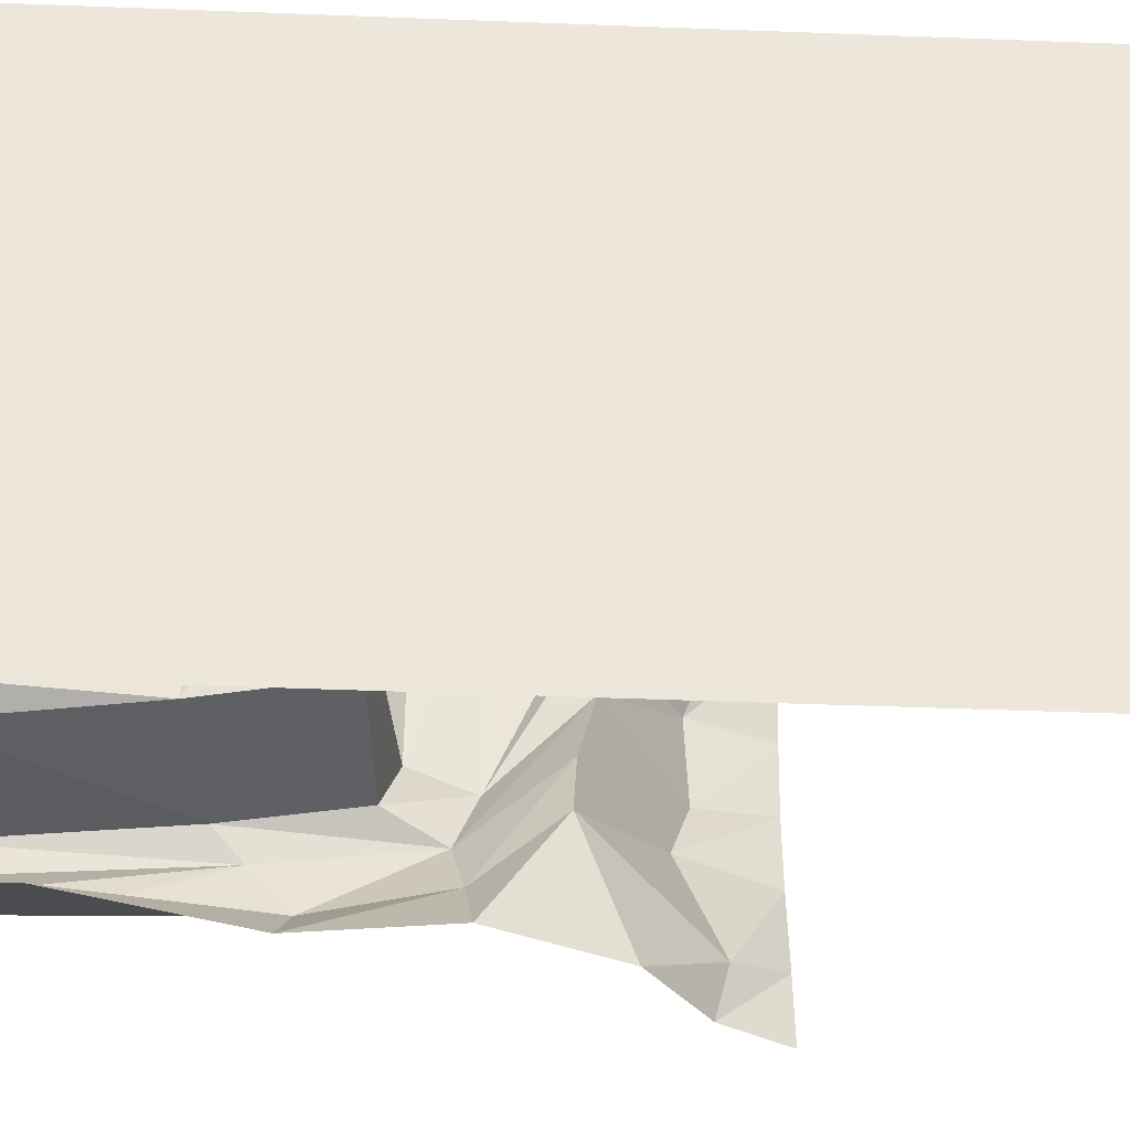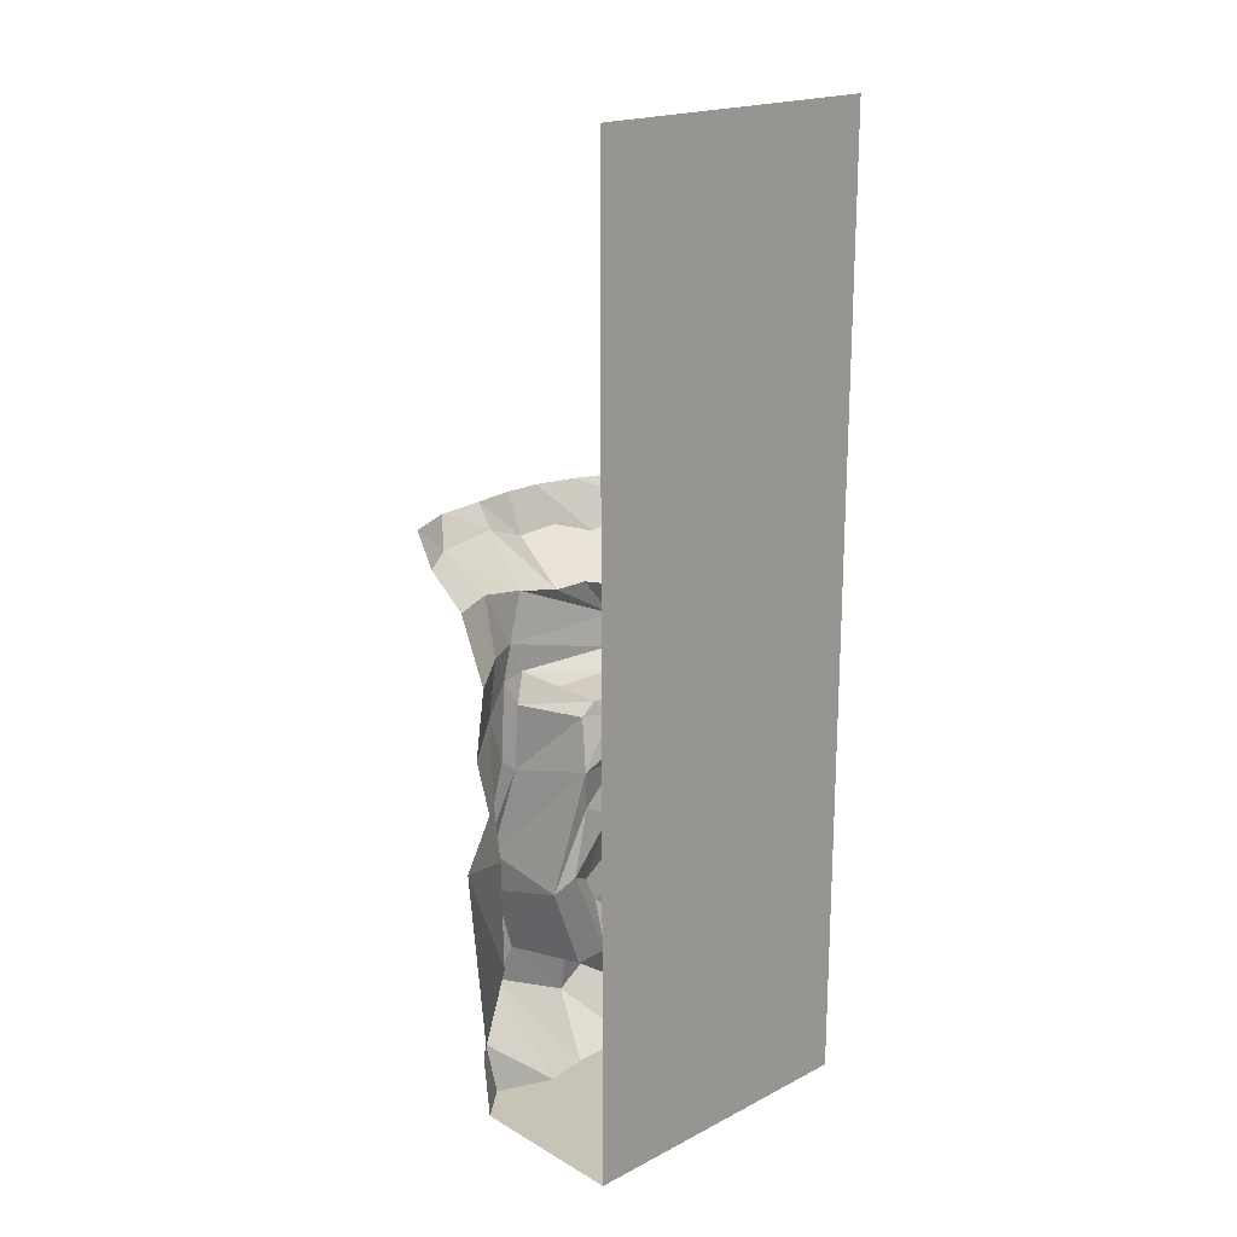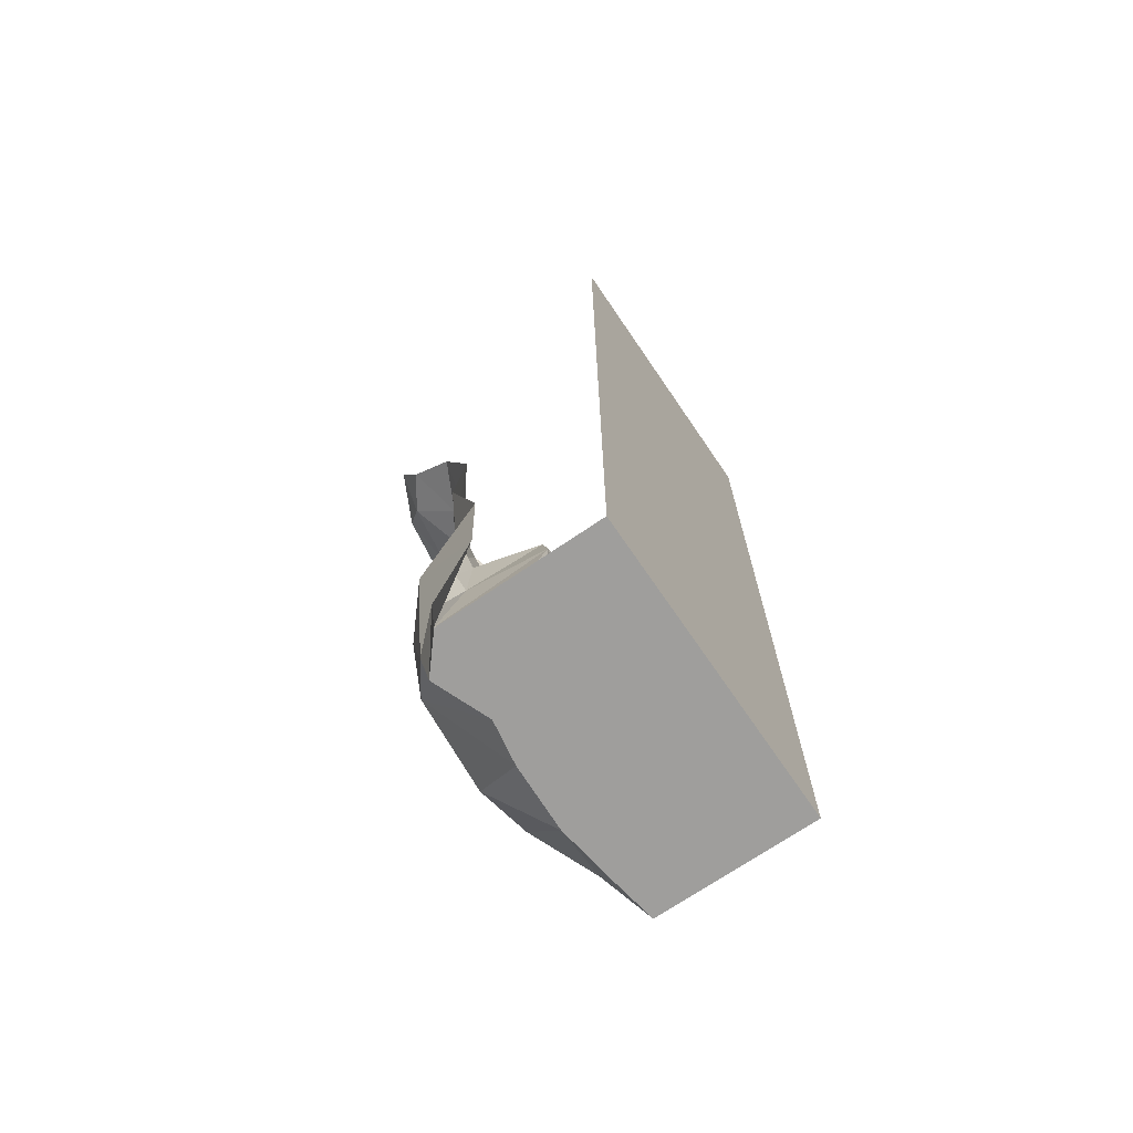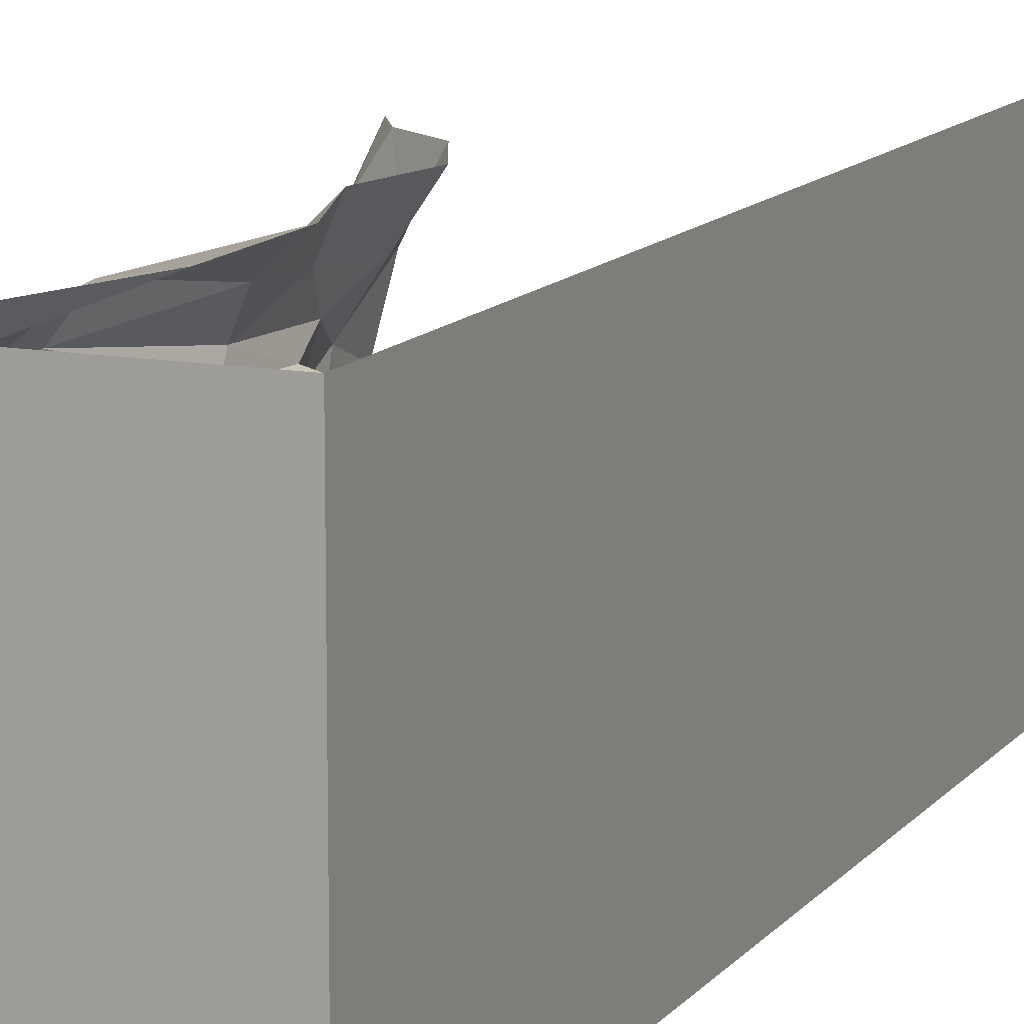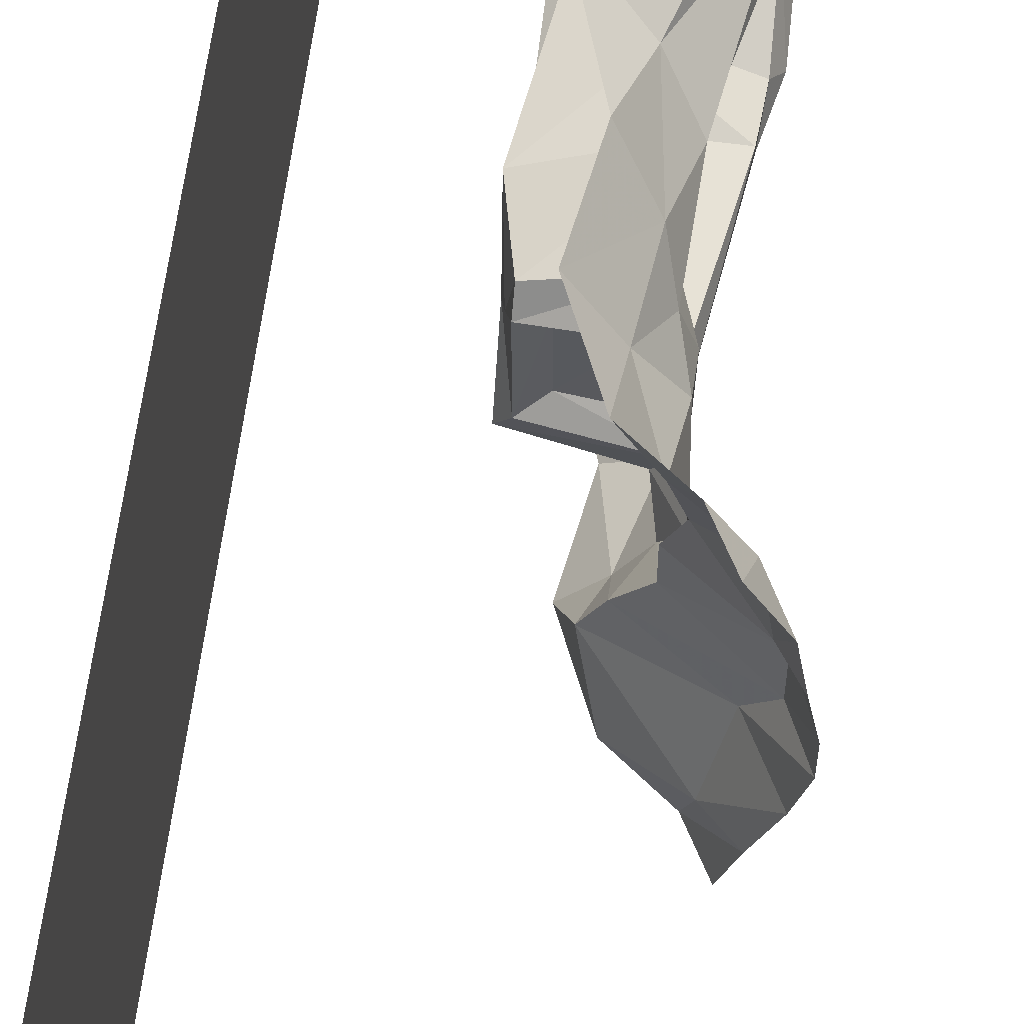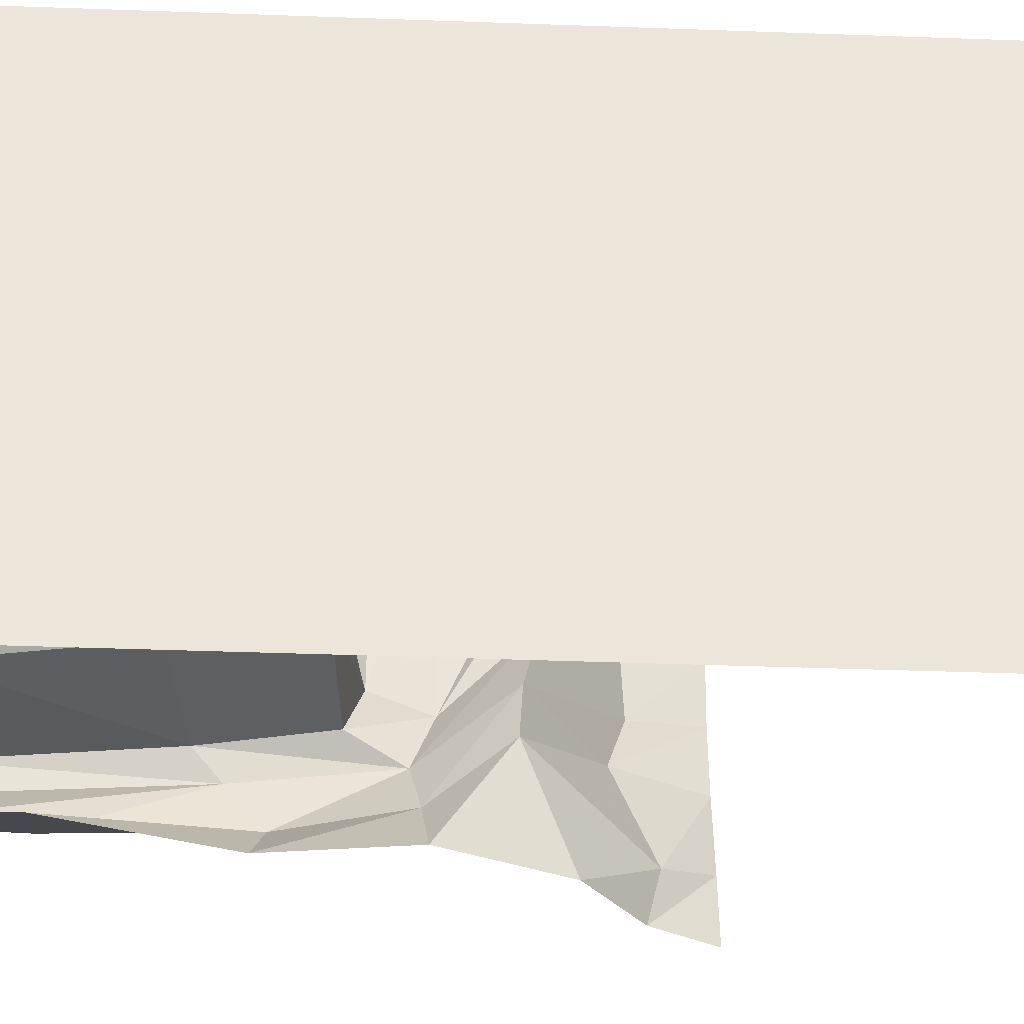
<metadata>
{"format":"obj","ext":"obj","renderer":"f3d","projection":"perspective","resolution":1024,"background":"white","views":[{"elev":-34.6,"azim":86.8,"up":"+Z"},{"elev":19.7,"azim":46.6,"up":"+Y"},{"elev":-70.9,"azim":34.3,"up":"+Y"},{"elev":12.3,"azim":23.3,"up":"+Z"},{"elev":63.0,"azim":-172.4,"up":"+Z"},{"elev":-31.5,"azim":86.8,"up":"+Z"}]}
</metadata>
<code>
v -0.04688 -0.6641 0.5
v -0.1328 -0.5859 0.375
v -0.09375 -0.8516 0.3984
v 0.05469 -0.9609 0.5
v -0.1797 -1.109 0.4375
v 0.0625 -1.32 0.5
v -0.1484 -1.711 0.4062
v -0.04688 -1.672 0.5
v -0.1172 -1.875 0.3906
v -0.02344 -1.875 0.5
v 0.5 -1.875 0.5
v -0.04688 -1.875 0.2109
v -0.07031 -1.875 0.07031
v 0.5 -1.875 -0.5
v 0.5 1.25 -0.5
v 0.5 1.25 0.5
v -0.1641 -0.5 0.2891
v -0.1719 -0.7656 0.2969
v -0.2344 -1.148 0.3516
v -0.2578 -1.305 0.3359
v -0.2578 -1.57 0.2656
v -0.1719 -0.7031 -0.3281
v -0.1484 -0.6406 -0.4141
v -0.1406 -0.9609 -0.4297
v -0.1562 -1.227 -0.4141
v -0.2266 -1.141 -0.3281
v -0.2266 -1.117 -0.2734
v -0.1641 -0.75 -0.2734
v -0.1562 -0.4453 -0.3047
v -0.09375 -0.4297 -0.3984
v -0.04688 -0.6641 -0.5
v 0.05469 -0.9609 -0.5
v 0.0625 -1.32 -0.5
v -0.04688 -1.672 -0.5
v -0.1172 -1.711 -0.3906
v -0.2578 -1.281 -0.3125
v -0.2344 -1.234 -0.2656
v 0.03906 -1.289 -0.2266
v 0.05469 -1.117 -0.2734
v 0.0625 -0.7891 -0.2344
v -0.1328 -0.5391 -0.2578
v -0.2031 -0.4062 -0.1953
v -0.1719 -0.2578 -0.05469
v -0.1016 -0.2891 -0.1953
v -0.05469 -0.2969 -0.3047
v -0.007812 -0.4219 -0.5
v -0.07812 -1.875 -0.1484
v -0.25 -1.562 -0.2266
v -0.04688 -1.875 -0.3594
v -0.2422 -1.703 0
v -0.2188 -1.57 0
v -0.2266 -1.453 -0.1875
v -0.02344 -1.875 -0.5
v -0.007812 -0.4219 0.5
v -0.1094 -0.3906 0.3672
v -0.1953 -0.3984 0.2344
v -0.1953 -0.5 0.1875
v -0.1562 -0.5859 0.2422
v -0.1641 -0.8047 0.25
v -0.2344 -1.102 0.2891
v -0.2344 -1.234 0.2812
v -0.2344 -1.461 0.2188
v -0.1016 -0.2109 0.5
v -0.1797 -0.2109 0.3438
v -0.2109 -0.2422 0.1797
v -0.1875 -0.5078 -0.1641
v -0.1328 -0.5625 -0.125
v -0.1406 -0.5625 0.125
v 0.07031 -0.5391 0.1328
v 0.07031 -0.5781 0.1797
v 0.1094 -0.7422 0.2031
v 0.03906 -1.156 0.2734
v 0.03906 -1.43 0.1719
v -0.1719 -0.2578 0.0625
v -0.3672 -0.1328 0.03906
v -0.3672 -0.125 -0.1016
v -0.3047 -0.1562 -0.2109
v -0.2578 -0.08594 -0.3984
v -0.1016 -0.2109 -0.5
v -0.2344 -0.1094 0.5
v -0.3125 -0.09375 0.3906
v -0.3438 -0.07812 0.1797
v -0.3984 0 0.1797
v -0.4219 0 0.03906
v -0.4219 0 -0.07812
v -0.3906 0 -0.2109
v -0.3359 0 -0.3672
v -0.2344 -0.1094 -0.5
v -0.2969 0 0.5
v -0.375 0 0.3438
v -0.2969 0 -0.5
v 0.05469 -1.547 0
v 0.05469 -1.438 -0.1641
v 0.1016 -0.5625 -0.2188
v 0.07031 -0.5469 -0.1641
v 0.01562 -0.5781 -0.125
v 0.01562 -0.5781 0.1094
v 0.1016 -0.6641 -0.02344
v 0.08594 -0.5859 0.07812
v 0.0625 -0.7578 0.02344
v 0.08594 -0.875 0.1797
v 0.08594 -1.094 0.2266
v 0.09375 -1.383 0.1094
v 0.07812 -1.453 0
v 0.09375 -1.352 -0.1172
v 0.09375 -1.094 -0.2344
v 0.07031 -0.8438 -0.1719
v 0.08594 -0.875 -0.03125
v 0.08594 -0.9219 0.07812
v 0.02344 -1.156 0.125
v 0.02344 -1.242 0.08594
v 0.01562 -1.305 0
v 0.03125 -1.25 -0.08594
v 0.05469 -1.141 -0.125
v 0.02344 -1.055 -0.01562
v 0.02344 -1.203 -0.007812
f 1 2 3
f 1 3 4
f 2 17 18
f 2 18 3
f 22 23 24
f 23 31 32
f 23 32 24
f 4 3 5
f 4 5 6
f 3 18 19
f 3 19 5
f 22 24 25
f 22 25 26
f 22 26 27
f 22 27 28
f 22 28 29
f 22 29 23
f 23 29 30
f 23 30 31
f 24 32 33
f 24 33 25
f 26 36 37
f 26 37 27
f 28 41 29
f 29 41 42
f 30 46 31
f 48 50 51
f 48 51 52
f 48 52 36
f 2 1 54
f 2 54 55
f 2 55 17
f 17 55 56
f 17 56 57
f 17 57 58
f 17 58 18
f 18 58 59
f 18 59 19
f 19 59 60
f 19 60 20
f 20 60 61
f 20 61 21
f 21 61 62
f 21 62 50
f 56 42 66
f 56 66 57
f 62 51 50
f 52 37 36
f 41 66 42
f 71 98 100
f 71 100 101
f 71 101 72
f 72 101 102
f 39 106 40
f 40 106 107
f 40 107 100
f 40 100 98
f 100 107 108
f 100 108 109
f 100 109 101
f 101 109 102
f 102 109 110
f 106 114 107
f 107 114 108
f 108 114 115
f 108 115 109
f 109 115 110
f 6 5 7
f 6 7 8
f 5 19 20
f 5 20 7
f 7 20 21
f 25 33 34
f 25 34 35
f 25 35 36
f 25 36 26
f 27 37 38
f 27 38 39
f 27 39 28
f 28 39 40
f 29 42 43
f 29 43 44
f 29 44 30
f 30 44 45
f 30 45 46
f 48 36 35
f 55 54 63
f 55 63 64
f 55 64 56
f 56 64 65
f 56 65 42
f 59 71 60
f 60 71 72
f 60 72 61
f 61 72 62
f 62 72 73
f 62 73 51
f 42 65 74
f 42 74 43
f 45 79 46
f 73 92 51
f 51 92 52
f 52 92 93
f 52 93 38
f 52 38 37
f 69 95 98
f 69 98 99
f 69 99 70
f 70 99 71
f 71 99 98
f 72 102 73
f 73 102 103
f 73 103 92
f 92 103 104
f 92 104 93
f 93 104 105
f 93 105 38
f 38 105 106
f 38 106 39
f 40 98 94
f 94 98 95
f 102 110 103
f 103 110 111
f 105 113 106
f 106 113 114
f 110 115 116
f 110 116 111
f 113 116 114
f 114 116 115
f 8 7 9
f 8 9 10
f 7 21 12
f 7 12 9
f 28 40 41
f 47 48 35
f 47 35 49
f 47 13 50
f 47 50 48
f 35 34 53
f 35 53 49
f 21 50 13
f 21 13 12
f 57 66 67
f 57 67 68
f 57 68 69
f 57 69 58
f 58 69 70
f 58 70 59
f 59 70 71
f 43 74 75
f 43 75 76
f 43 76 44
f 44 76 77
f 44 77 45
f 45 77 78
f 45 78 79
f 64 63 80
f 64 80 81
f 64 81 65
f 65 81 82
f 65 82 74
f 74 82 75
f 78 88 79
f 40 94 41
f 41 94 66
f 94 95 66
f 66 95 96
f 66 96 67
f 67 96 68
f 68 96 97
f 68 97 69
f 69 97 95
f 103 111 112
f 103 112 104
f 104 112 105
f 105 112 113
f 111 116 112
f 112 116 113
f 95 97 96
f 10 9 11
f 11 9 12
f 11 12 13
f 11 13 14
f 47 49 14
f 47 14 13
f 49 53 14
f 75 82 83
f 75 83 84
f 75 84 76
f 76 84 85
f 76 85 77
f 77 85 86
f 77 86 78
f 78 86 87
f 78 87 88
f 81 80 89
f 81 89 90
f 81 90 82
f 82 90 83
f 88 87 91
f 11 14 15
f 11 15 16

</code>
